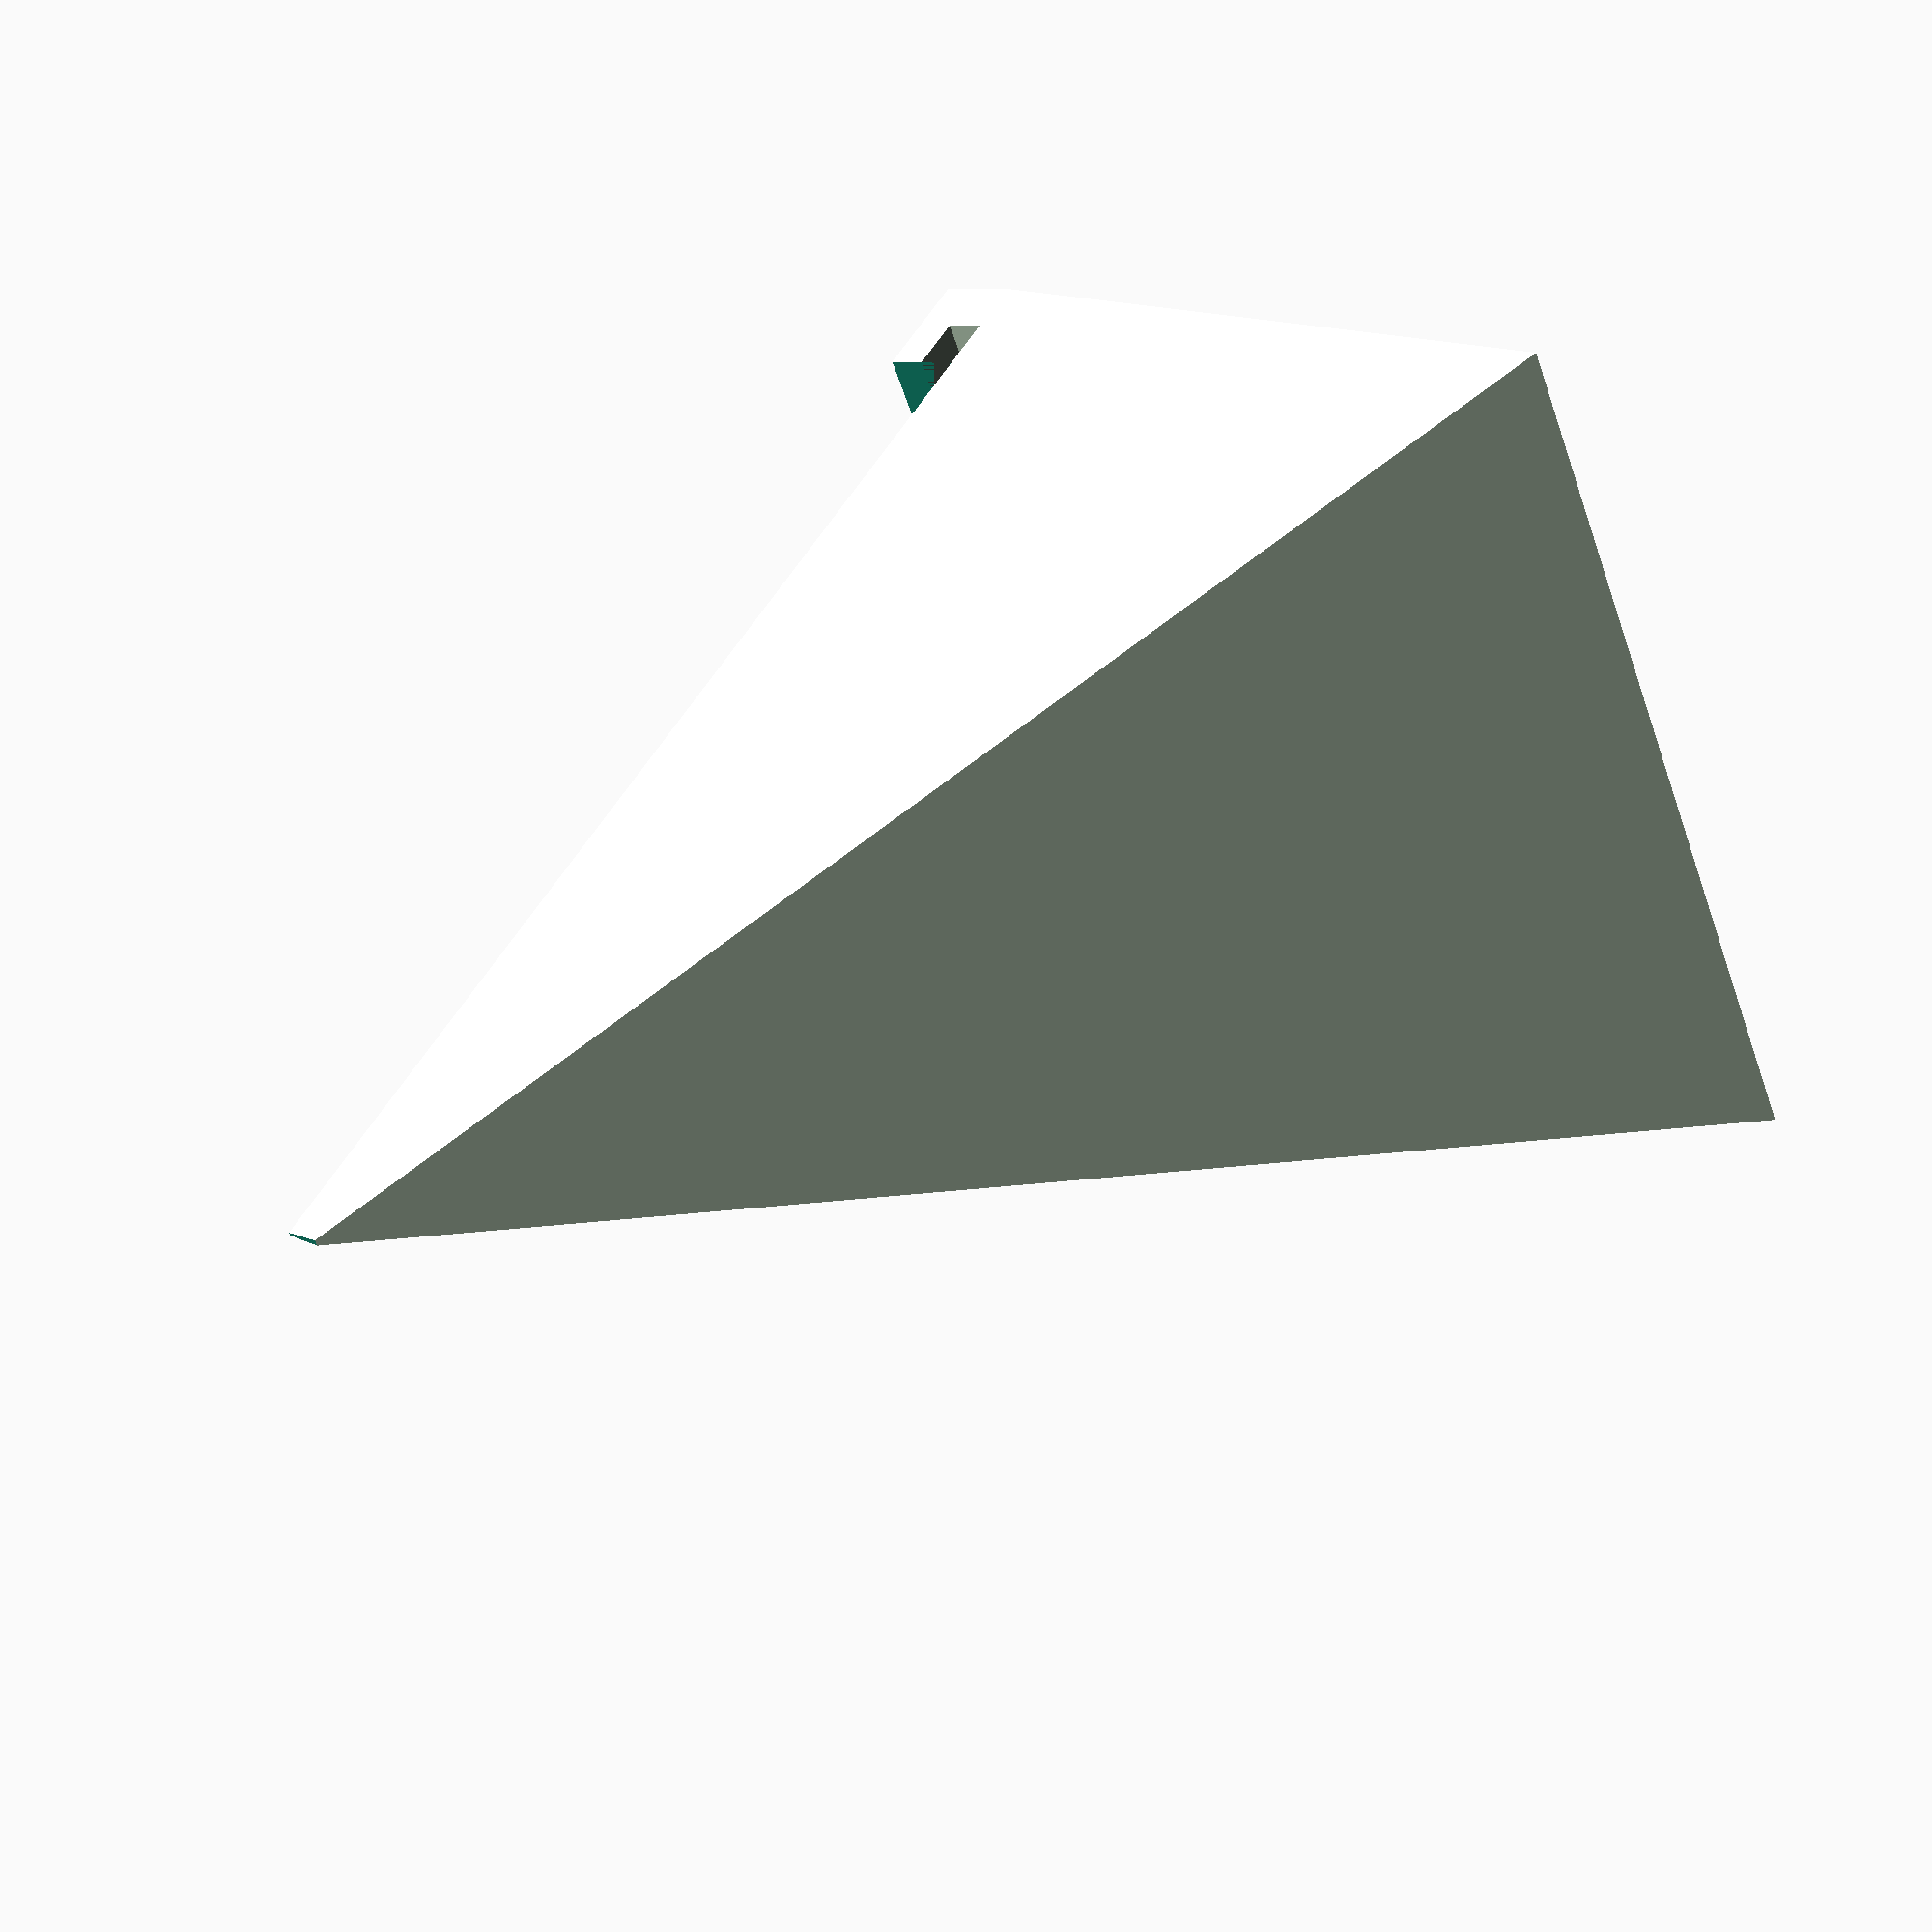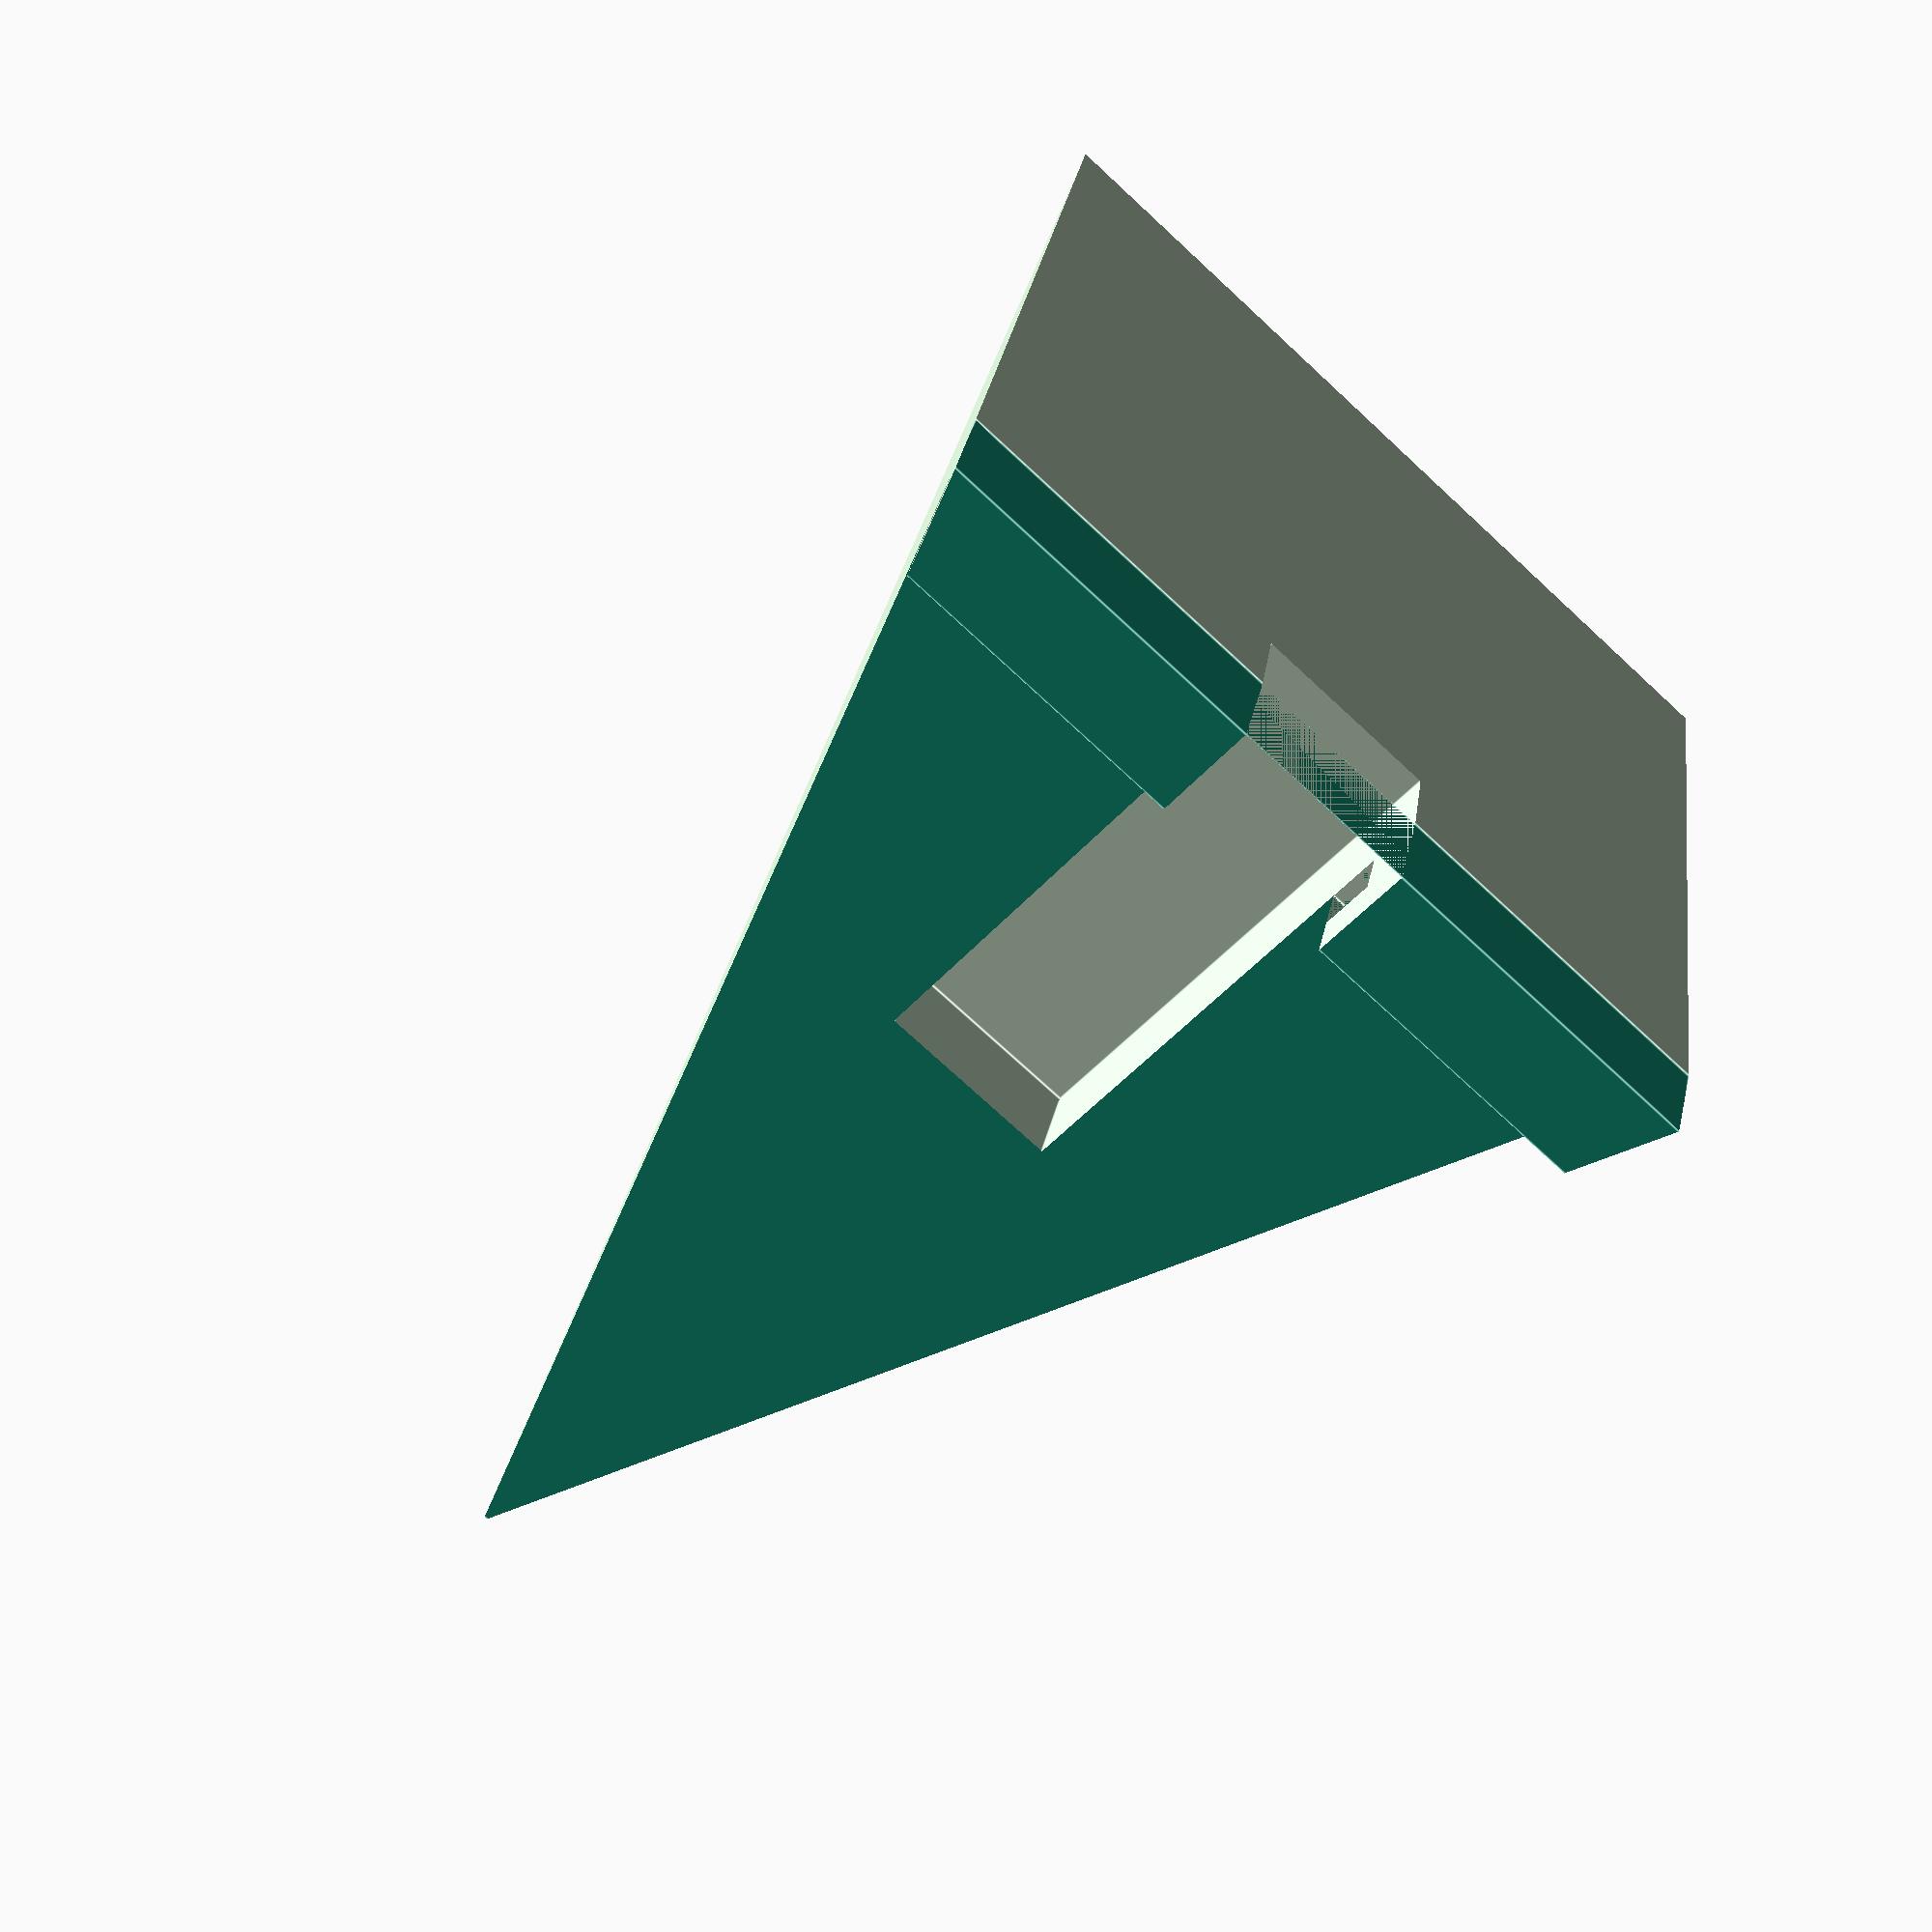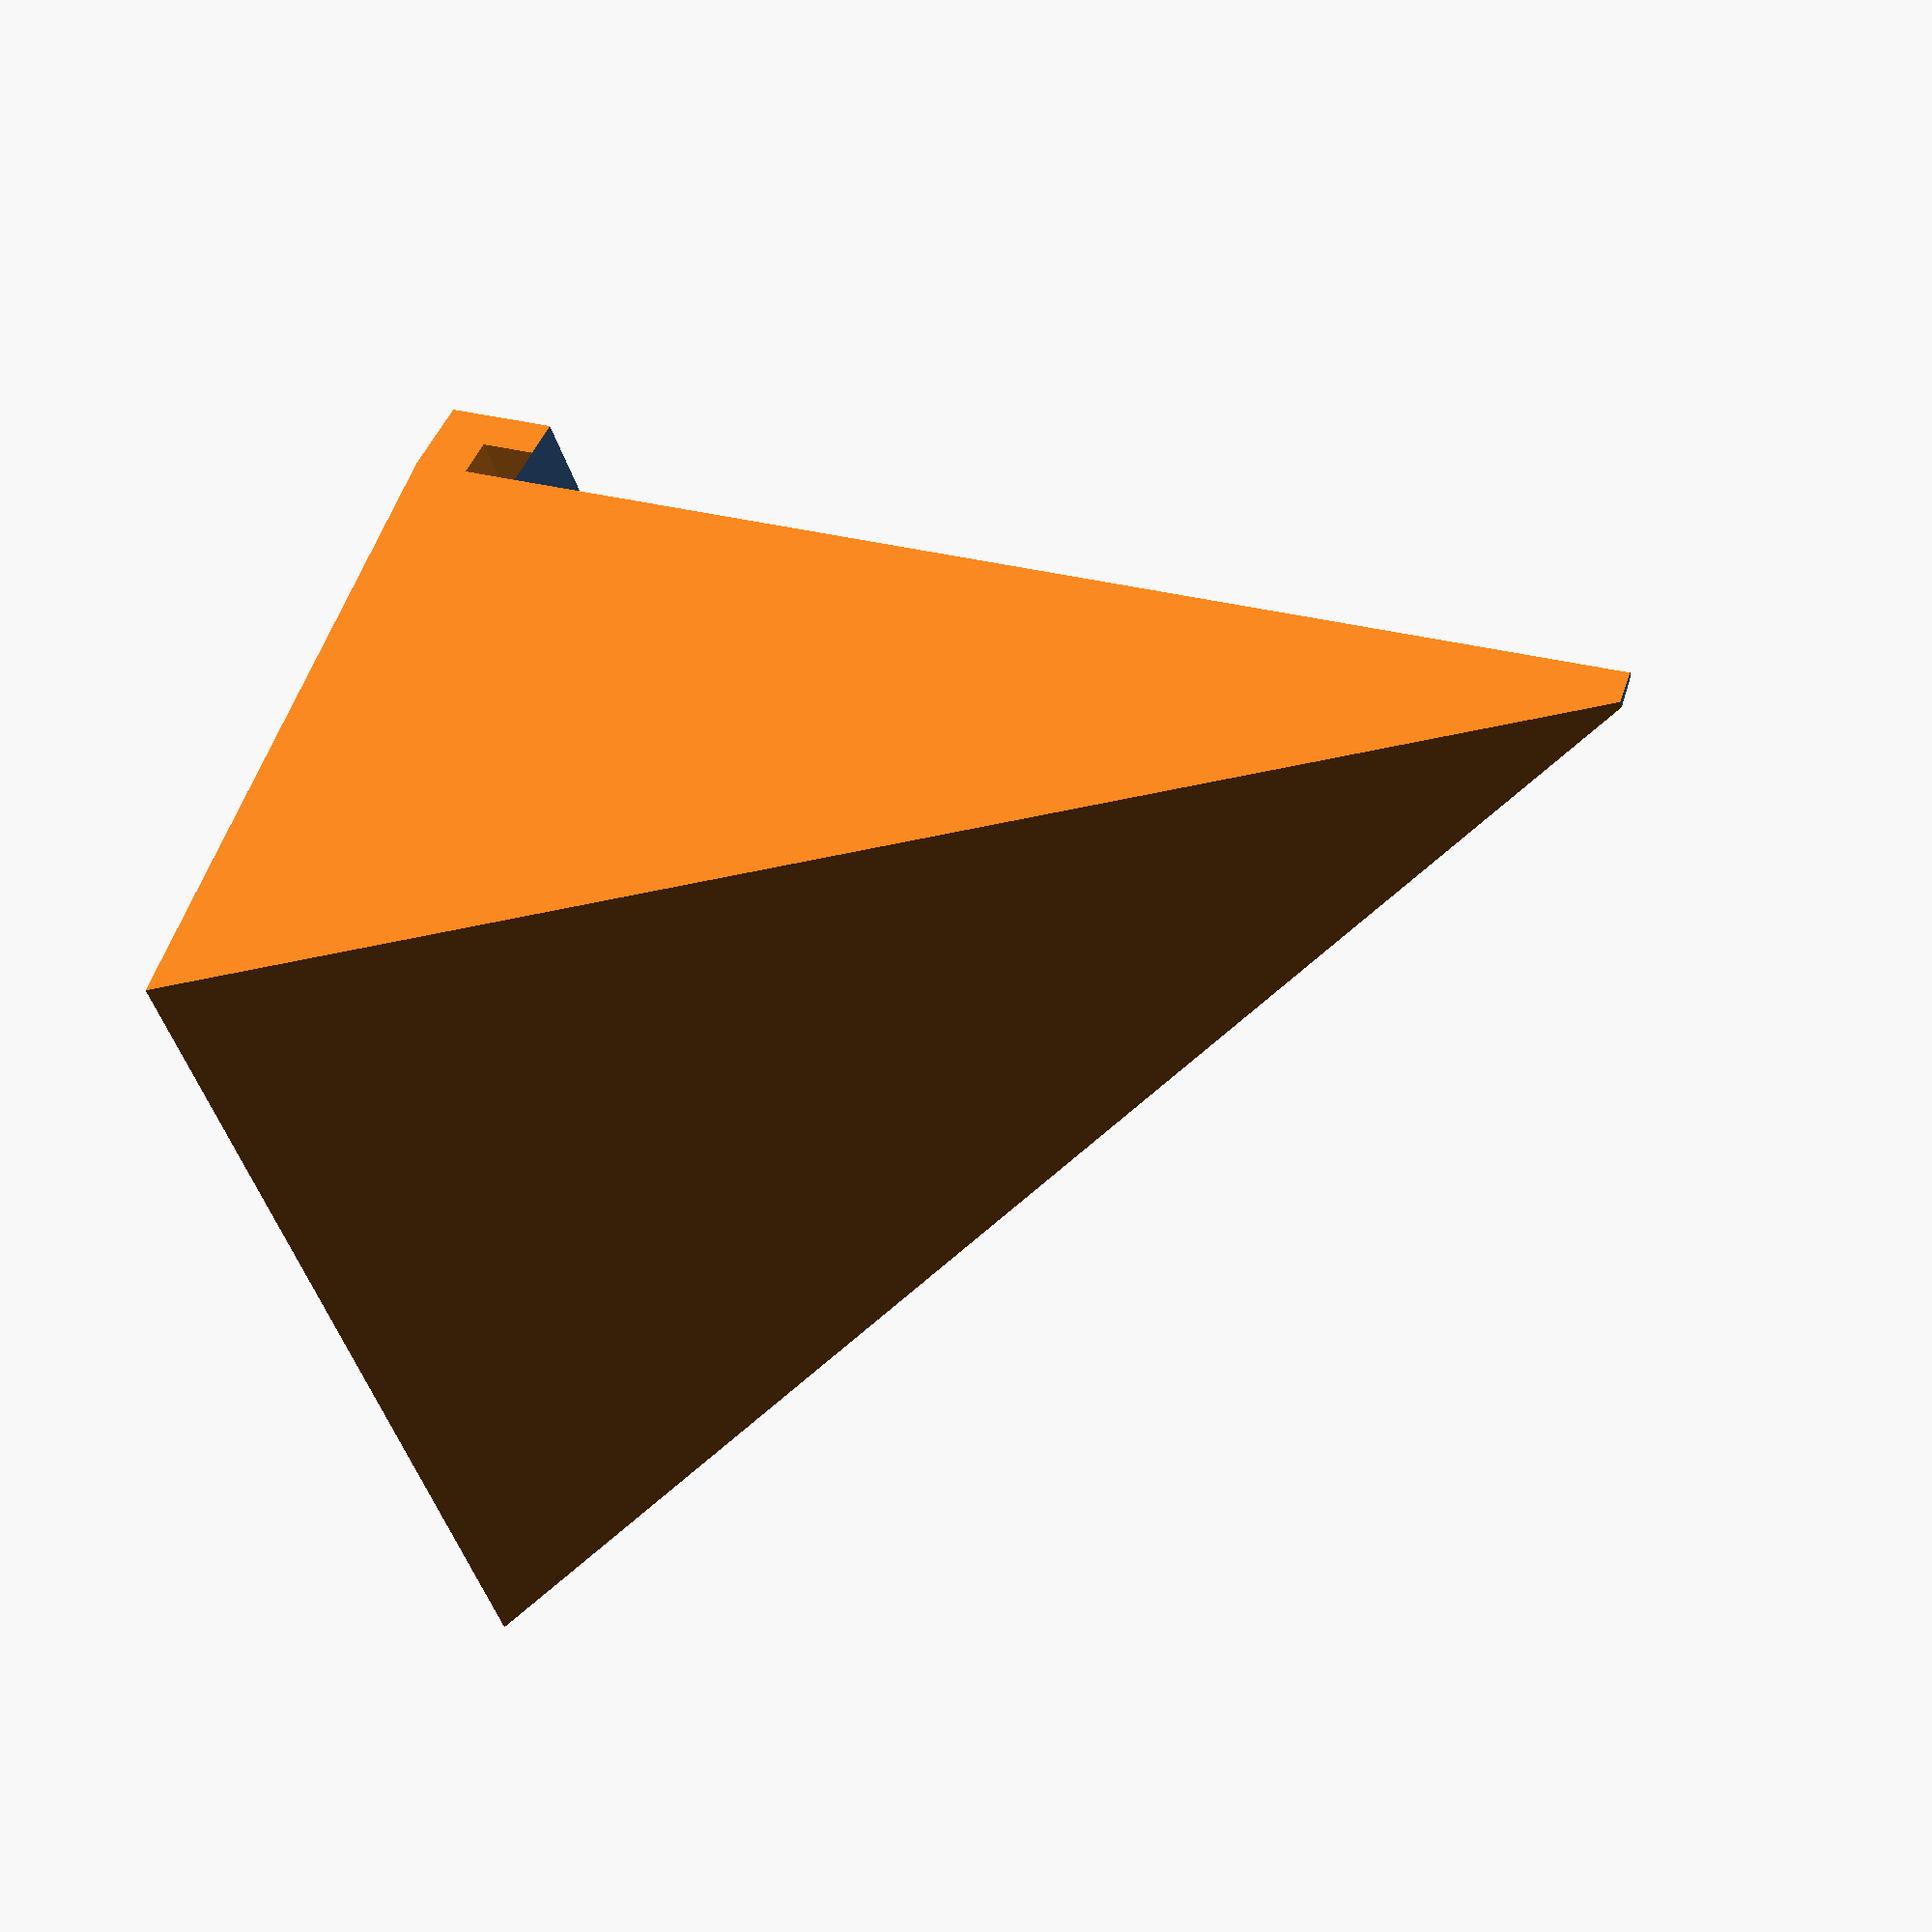
<openscad>
// A4 clip frame stand

// Copyright (C) 2015 Jeremy Bennett <jeremy@jeremybennett.com>

// Contributor: Jeremy Bennett <jeremy@jeremybennett.com>

// This file is licensed under the Creative Commons Attribution-ShareAlike 3.0
// Unported License. To view a copy of this license, visit
// http://creativecommons.org/licenses/by-sa/3.0/ or send a letter to Creative
// Commons, PO Box 1866, Mountain View, CA 94042, USA.

// 45678901234567890123456789012345678901234567890123456789012345678901234567890


// This is a tetrahedron, with the front face 5 degrees back from vertical and
// a slot in the base for the clip.  We build it as a cube, tilt it, then
// slice bits off to make the tetrahedron.


// Base dimensions
WIDTH  = 210.0;                         // Frame width
HEIGHT = 297.0;                         // Frame depth
DEPTH  =   3.5;                         // Frame thickness

TILT = 5;                               // How much to tilt back

CLIP_W = 15;                            // Clip width
CLIP_H = 40;                            // Clip height
CLIP_D =  8;                            // Clip depth

// Derived dimensions
base_w = WIDTH / 3;
base_h = HEIGHT / 3;
base_d = base_w;

clear_d = DEPTH * 1.2;                  // Allow some play in frame thickness


// The basic cube with a ledge. Face is on X-Z plane, base is on X-Y plane,
// face centered on Y-Z plane, with ledge sticking forward

module base_holder () {
   // Dimensions for the ledge
   ledge_w = base_w;
   ledge_h = clear_d * 2;
   ledge_d = ledge_h;

   // Dimensions for groove in the ledge
   groove_w = ledge_w;
   groove_h = clear_d;
   groove_d = groove_h;

   difference () {
      union () {
         // The base cube
         translate (v = [-base_w / 2, 0, 0])
            cube (size = [base_w, base_d, base_h], center = false);
         // Ledge
         translate (v = [-ledge_w / 2, -ledge_d, 0])
            cube (size = [ledge_w, ledge_d, ledge_h], center = false);
      }

      // Groove in the ledge
      translate (v = [-groove_w / 2, -groove_d, ledge_h - groove_h])
         cube (size = [groove_w, groove_d, groove_h], center = false);

      // Slot for clip
      translate (v = [-CLIP_W / 2, -base_d + CLIP_D, 0])
         cube (size = [CLIP_W, base_d, CLIP_H], center = false);
   }
}


// A cube rotated around Y to slice off the side.

// @param  direction  Which direction to rotate.
module side_slice (direction) {
   // Amount to tilt to ensure meeting at the top
   angle = direction * atan ((base_w / 2) / base_h);
   rotate (a = [0, angle, 0])
      translate (v = [-direction * base_w / 2, 0, 0])
         cube (size = [base_w, base_d * 4, base_h * 4], center = true);
}


// A cube rotated around X to slice off the back
module back_slice () {
   // Amount to tilt to ensure meeting at the top
   angle = atan (base_d / base_h) - TILT;
   rotate (a = [angle, 0, 0])
      translate (v = [0, base_d, 0])
         cube (size = [base_w * 2, base_d * 2, base_h * 4], center = true);
}


// The full holder

// The base is tipped back, then triangles are cut away.
module holder () {
   difference () {
      rotate (a = [-TILT, 0, 0])
         base_holder ();

      // Cube to slice the base. Ensure wide enough
      translate (v = [-base_w, 0, -base_h])
         cube (size = [base_w * 2, base_d * 2, base_h], center = false);

      // Cubes to slice off the sides
      translate (v = [base_w / 2, 0, 0])
         side_slice (-1);
      translate (v = [-base_w / 2, 0, 0])
         side_slice (+1);

      // Cube to slice off the back
      translate (v = [0, base_d, 0])
         back_slice ();
   }
}


// Print out the base
holder ();
</openscad>
<views>
elev=129.7 azim=239.8 roll=130.9 proj=p view=wireframe
elev=238.6 azim=169.9 roll=41.9 proj=p view=edges
elev=19.2 azim=212.0 roll=292.9 proj=p view=wireframe
</views>
